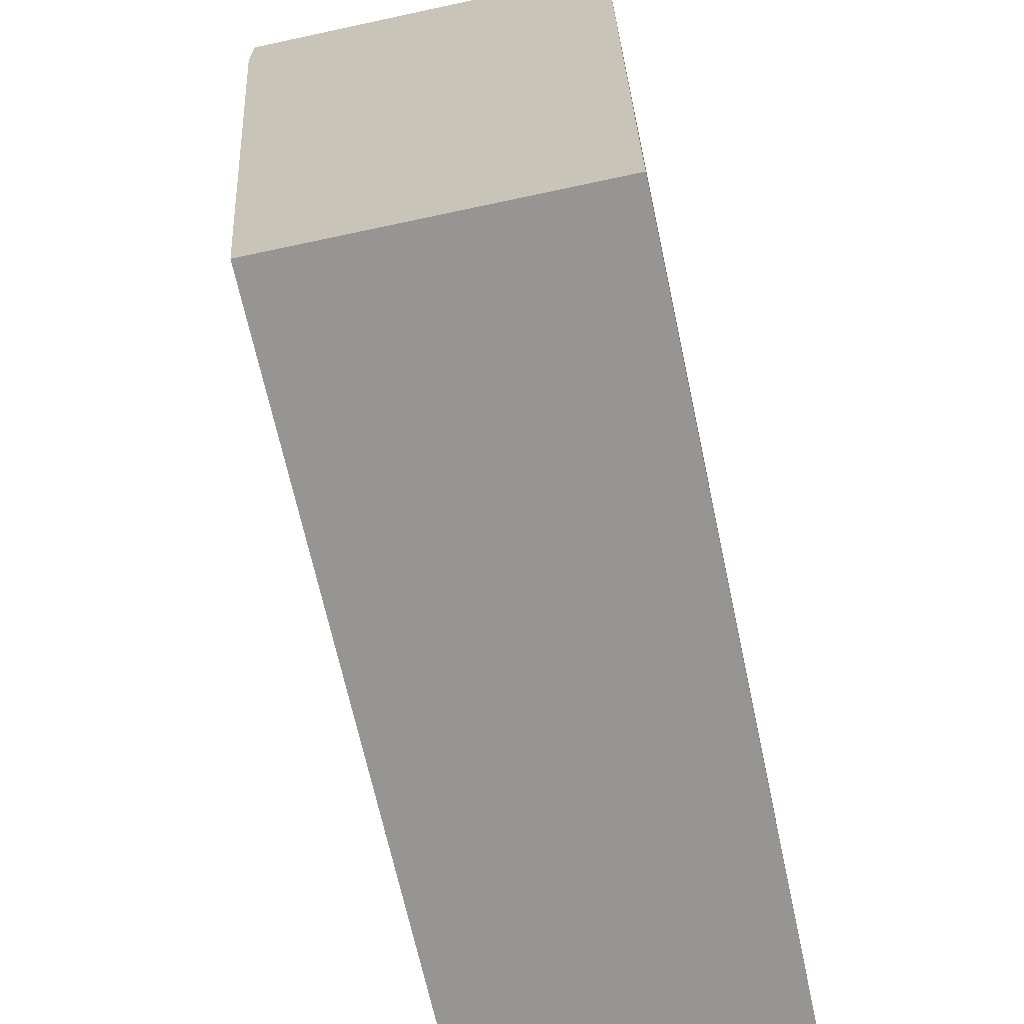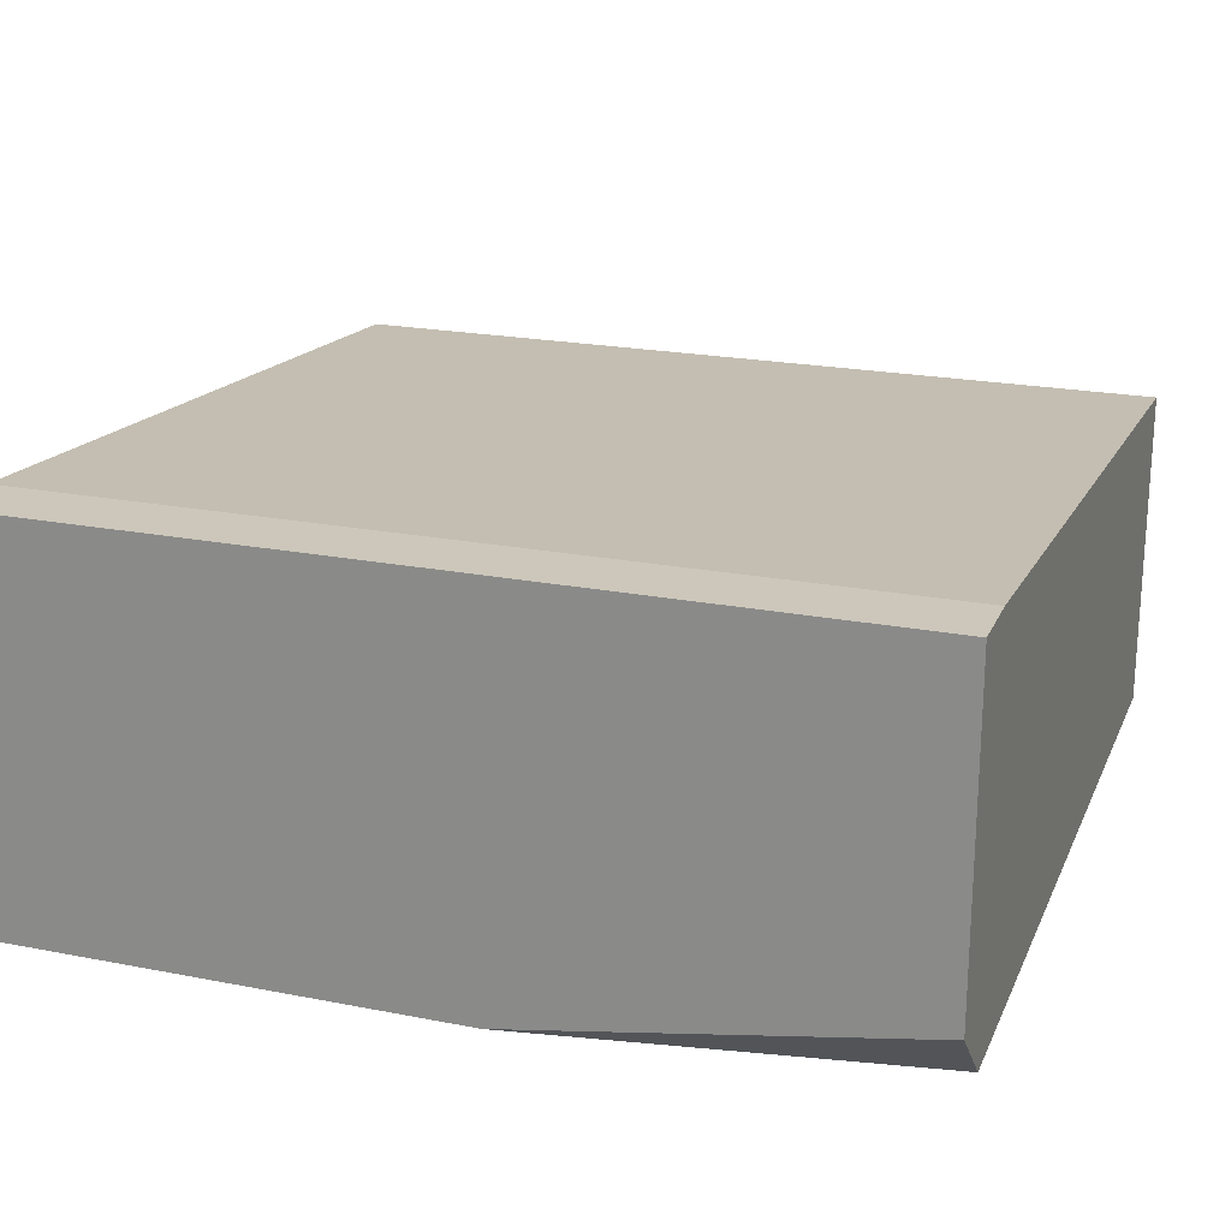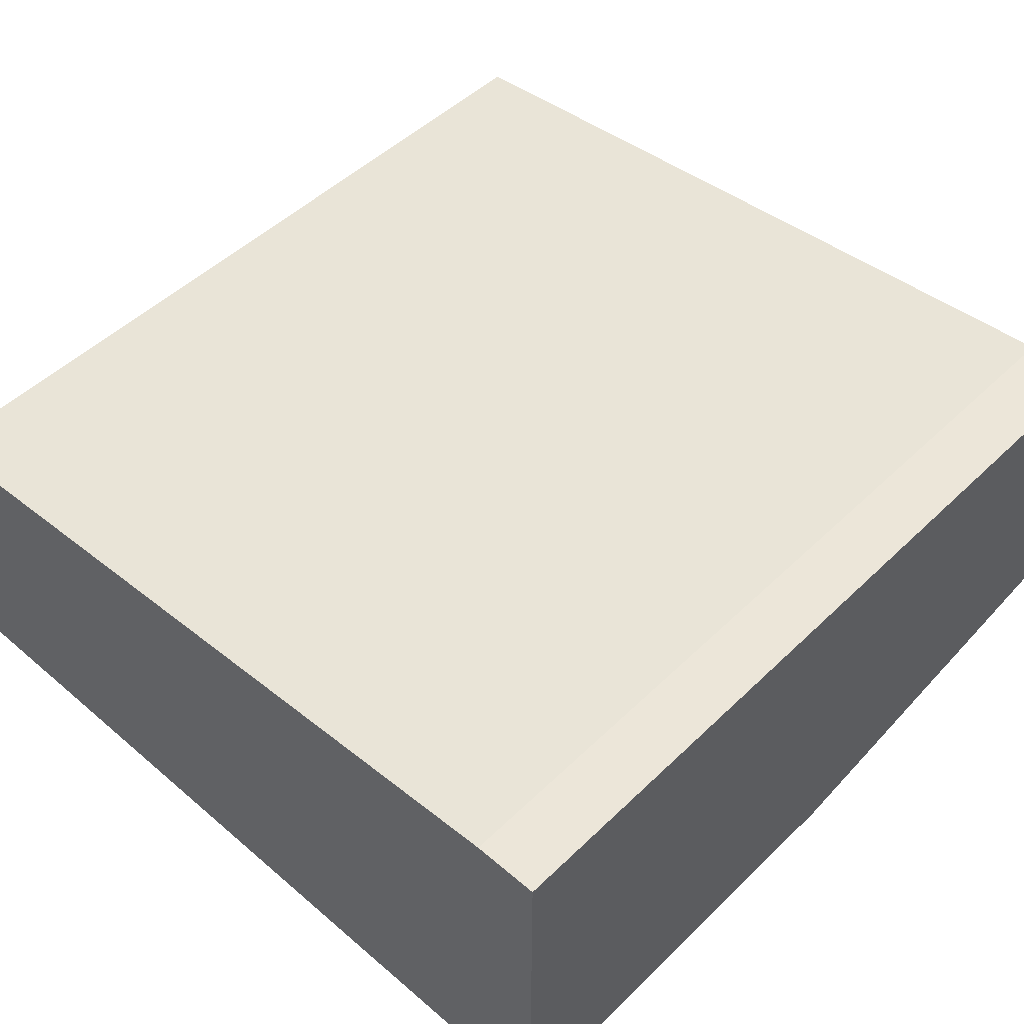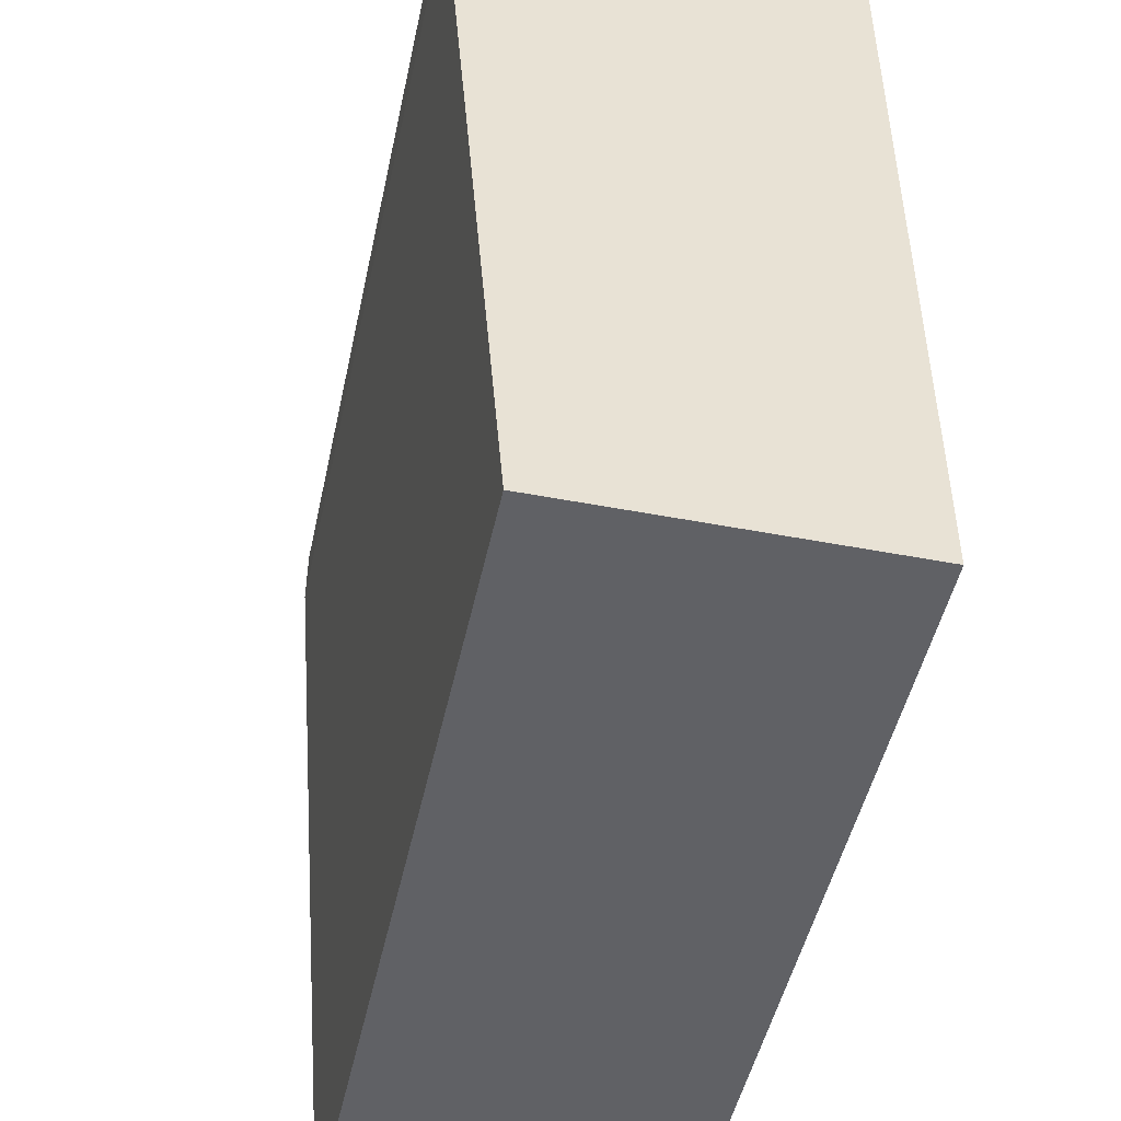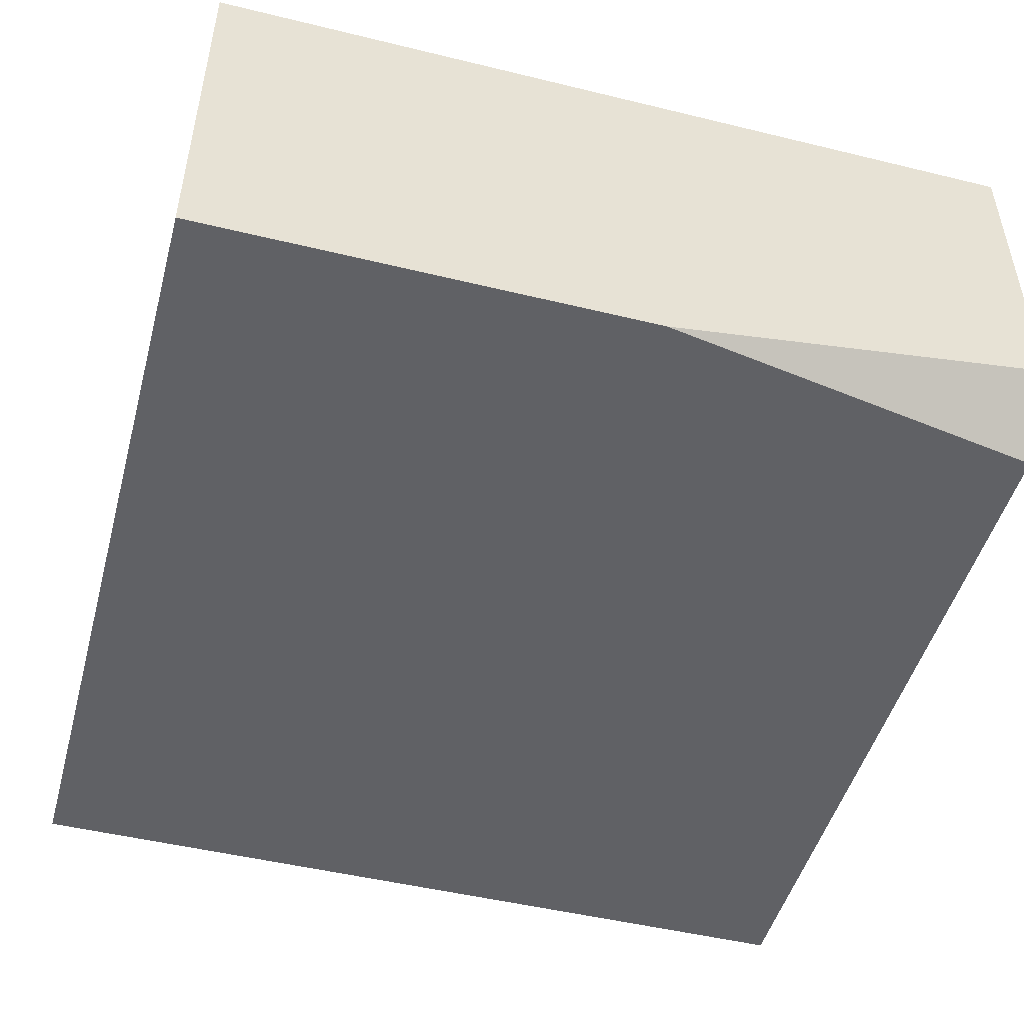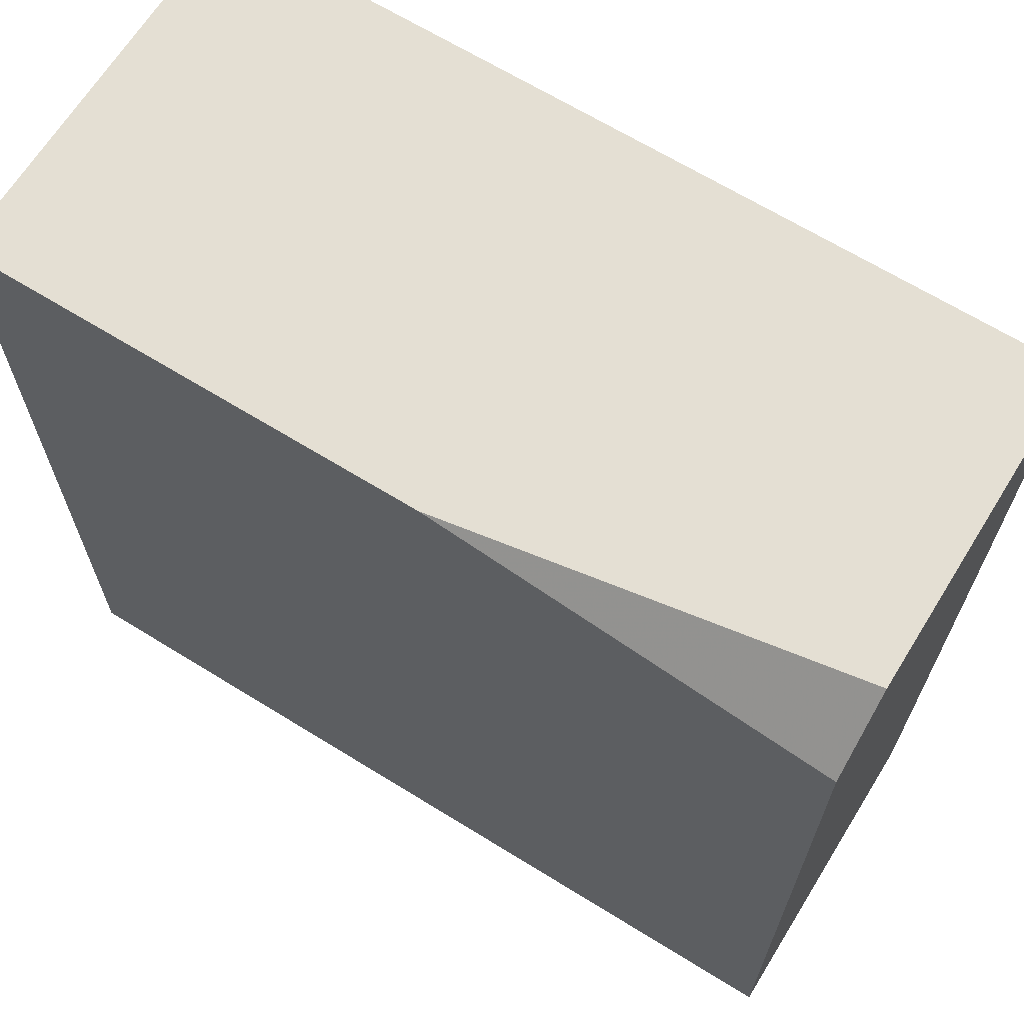
<metadata>
{"format":"obj","ext":"obj","renderer":"f3d","projection":"perspective","resolution":1024,"background":"white","views":[{"elev":-67.5,"azim":102.2,"up":"+Y"},{"elev":21.5,"azim":-160.9,"up":"+Z"},{"elev":49.5,"azim":133.3,"up":"+Z"},{"elev":-48.3,"azim":77.9,"up":"+Y"},{"elev":-48.6,"azim":164.8,"up":"+Z"},{"elev":66.5,"azim":-148.2,"up":"+Y"}]}
</metadata>
<code>
v -0.0479 0.01811 -0.02702
v -0.0479 0.01811 -0.04
v -0.0479 0.01551 -0.02702
v -0.0479 0.01551 -0.0426
v -0.0479 -0.01566 -0.02962
v -0.0479 -0.01566 -0.0426
v -0.03231 0.01811 -0.0426
v -0.01413 0.01811 -0.02702
v -0.01413 0.01811 -0.0426
v -0.01413 0.01551 -0.02702
v -0.01413 -0.01566 -0.02962
v -0.01413 -0.01566 -0.0426
f 2 9 7
f 8 10 9
f 4 9 12
f 9 10 12
f 4 5 1
f 10 8 1
f 8 9 1
f 12 10 11
f 10 5 11
f 5 12 11
f 4 12 6
f 12 5 6
f 5 4 6
f 4 1 2
f 1 9 2
f 5 10 3
f 1 5 3
f 10 1 3
f 9 4 7
f 4 2 7

</code>
